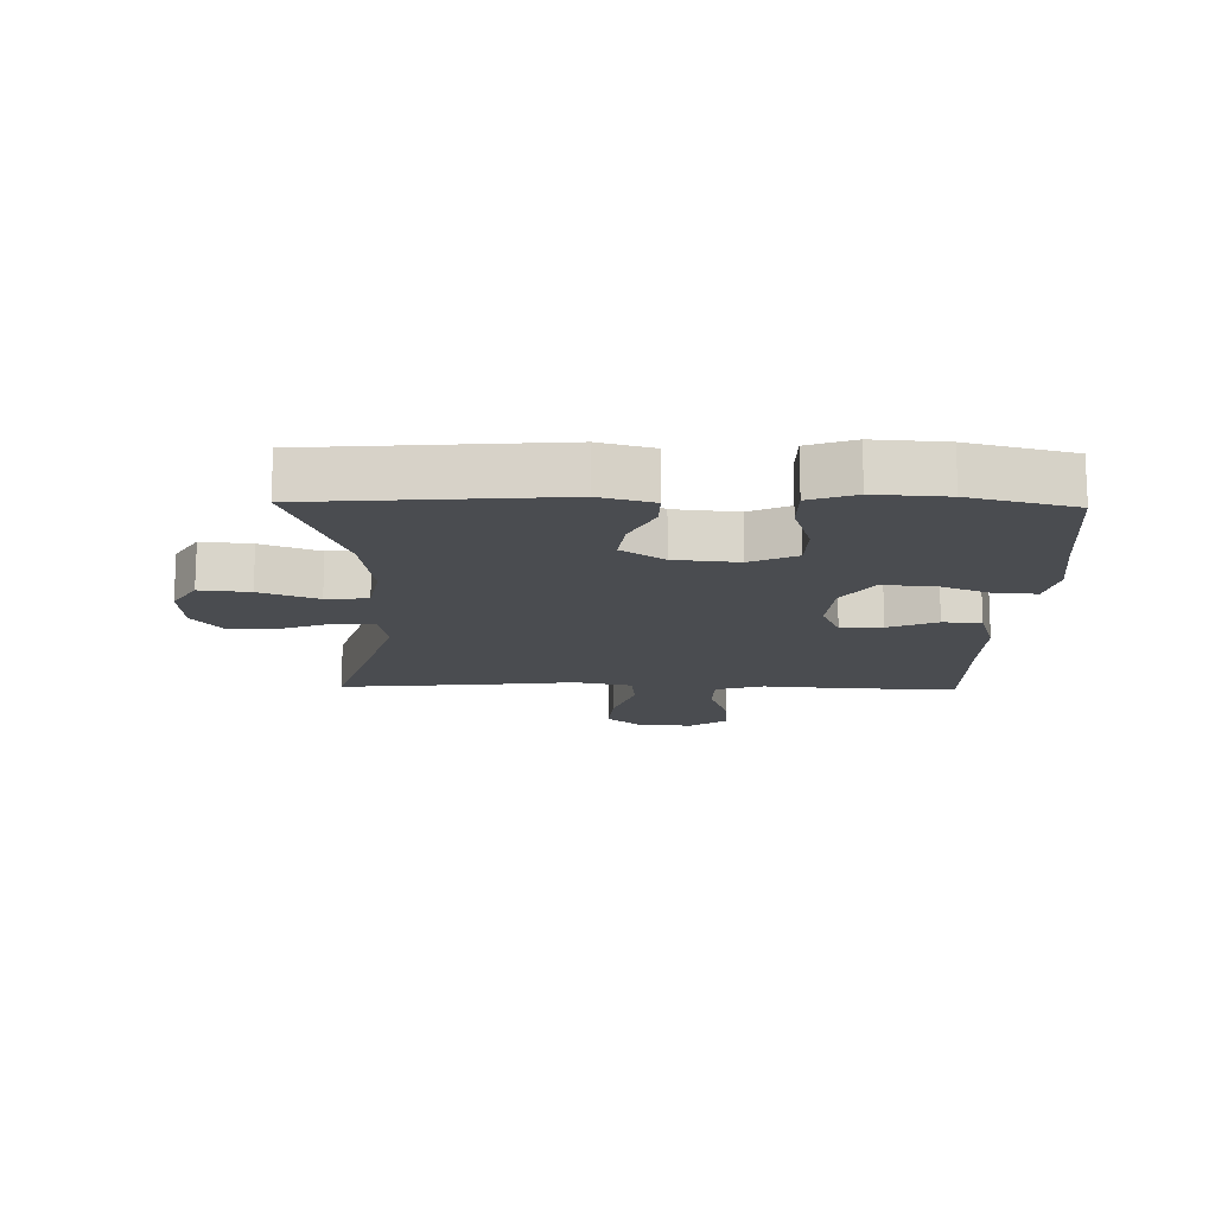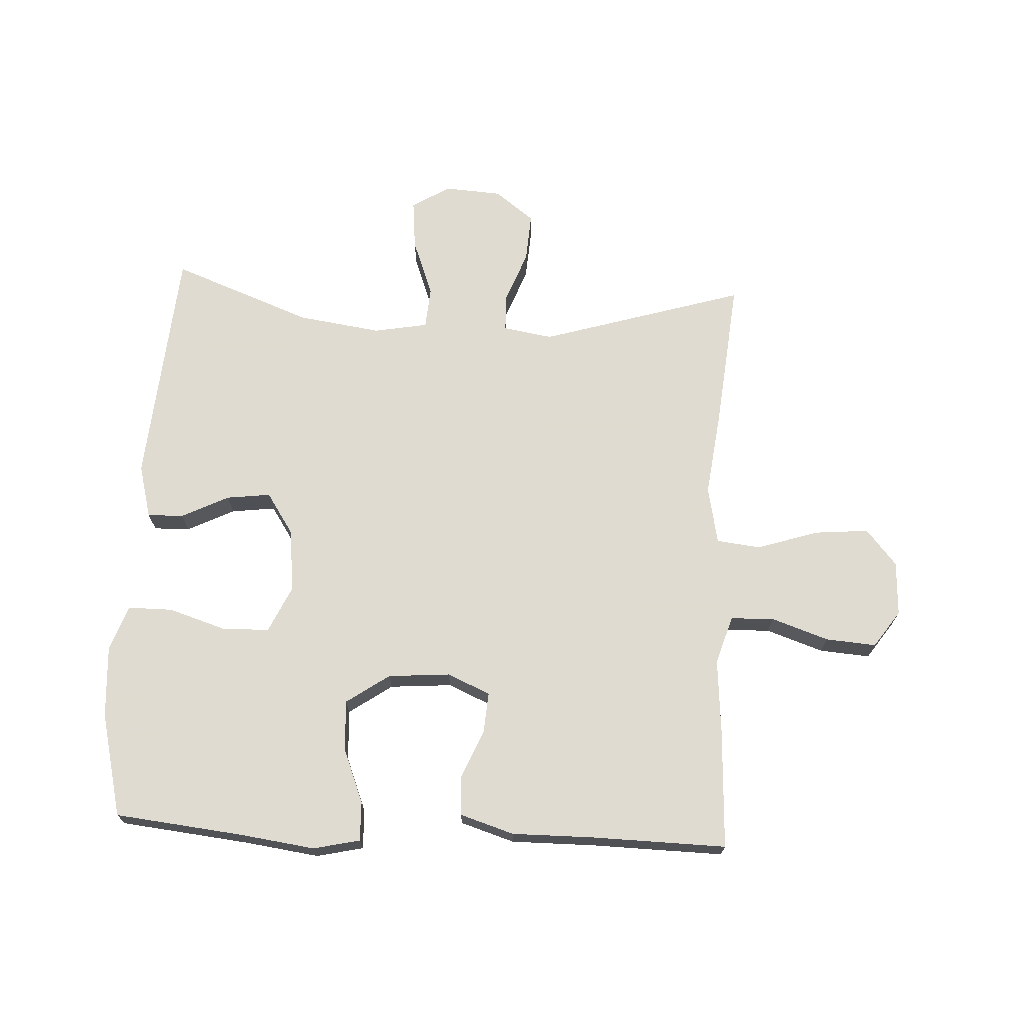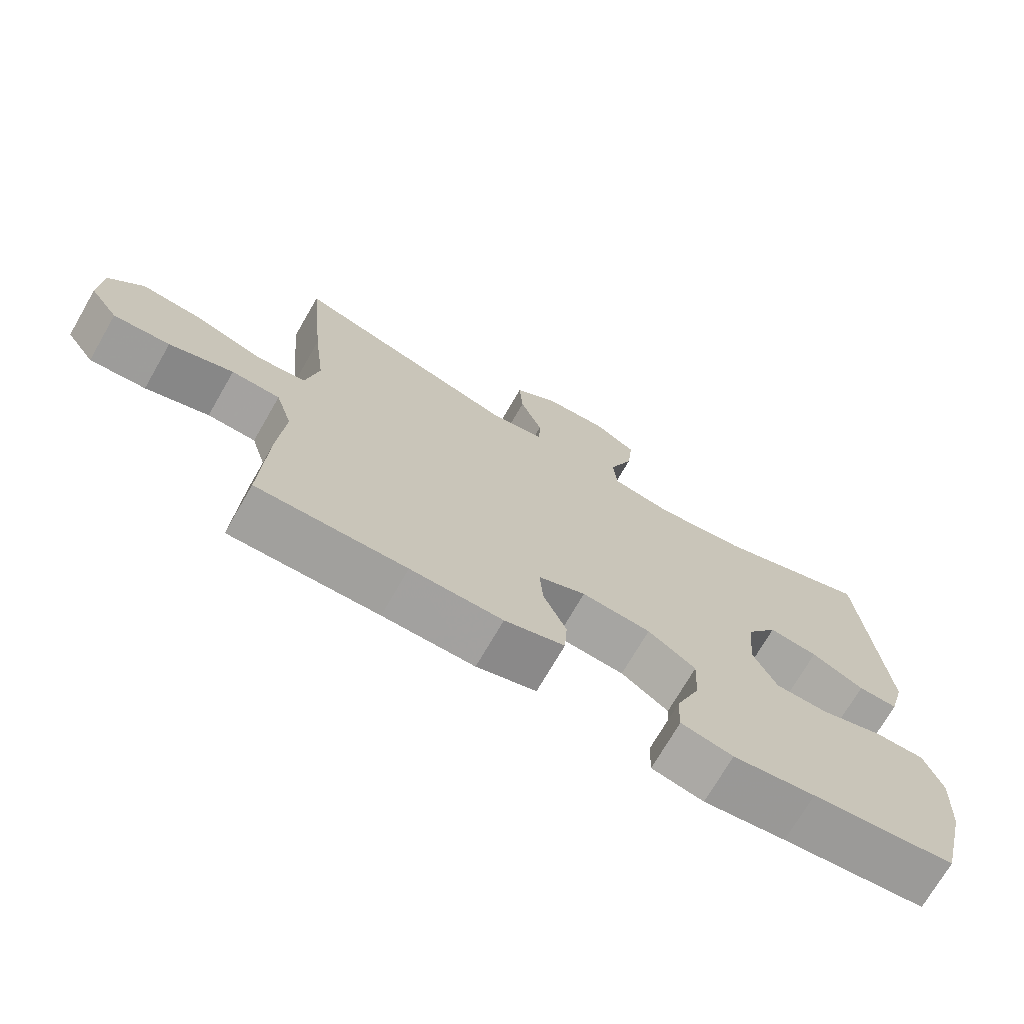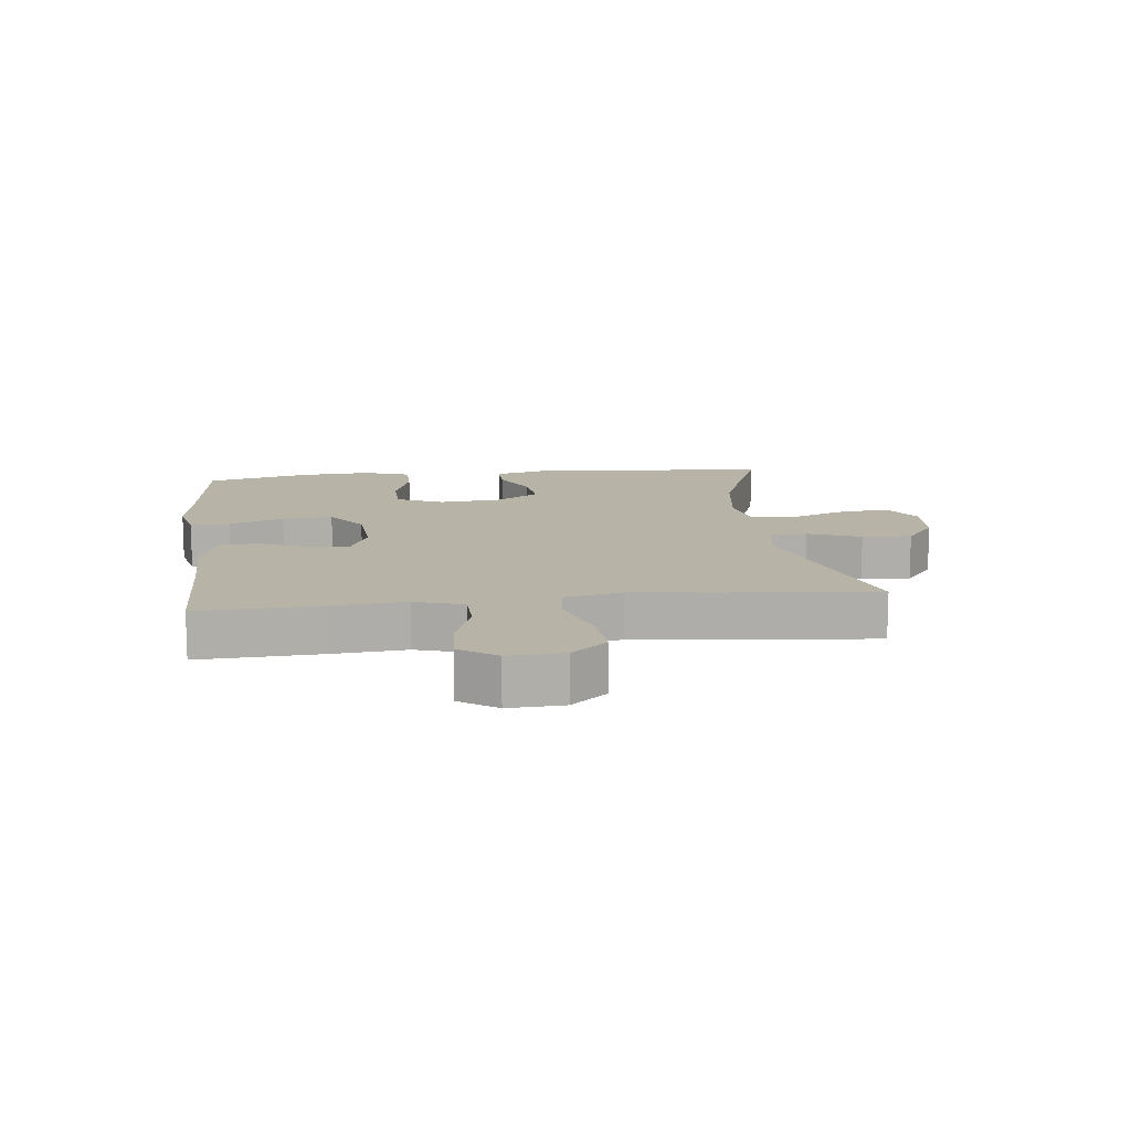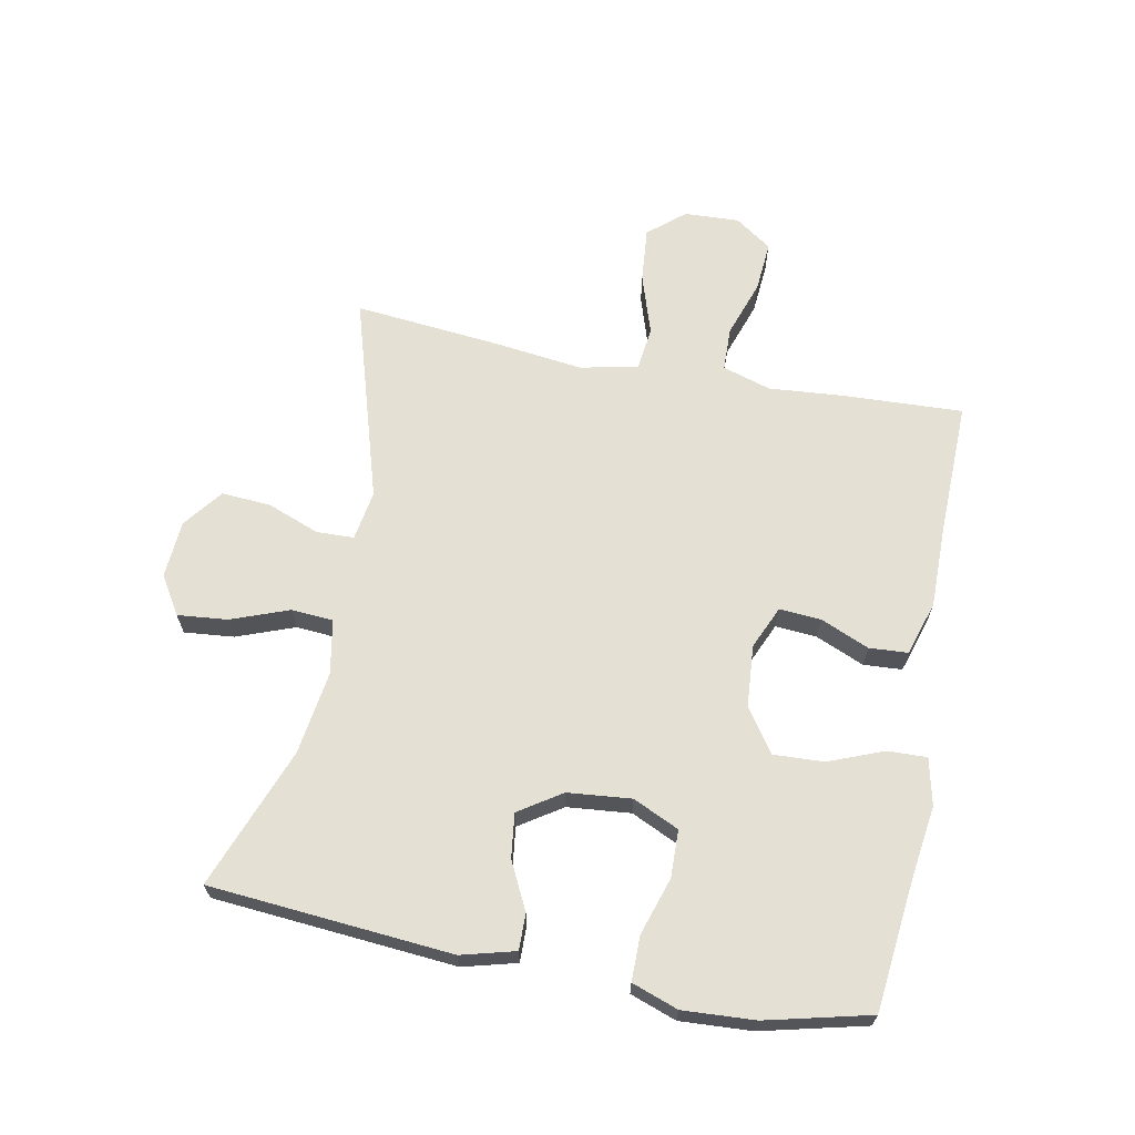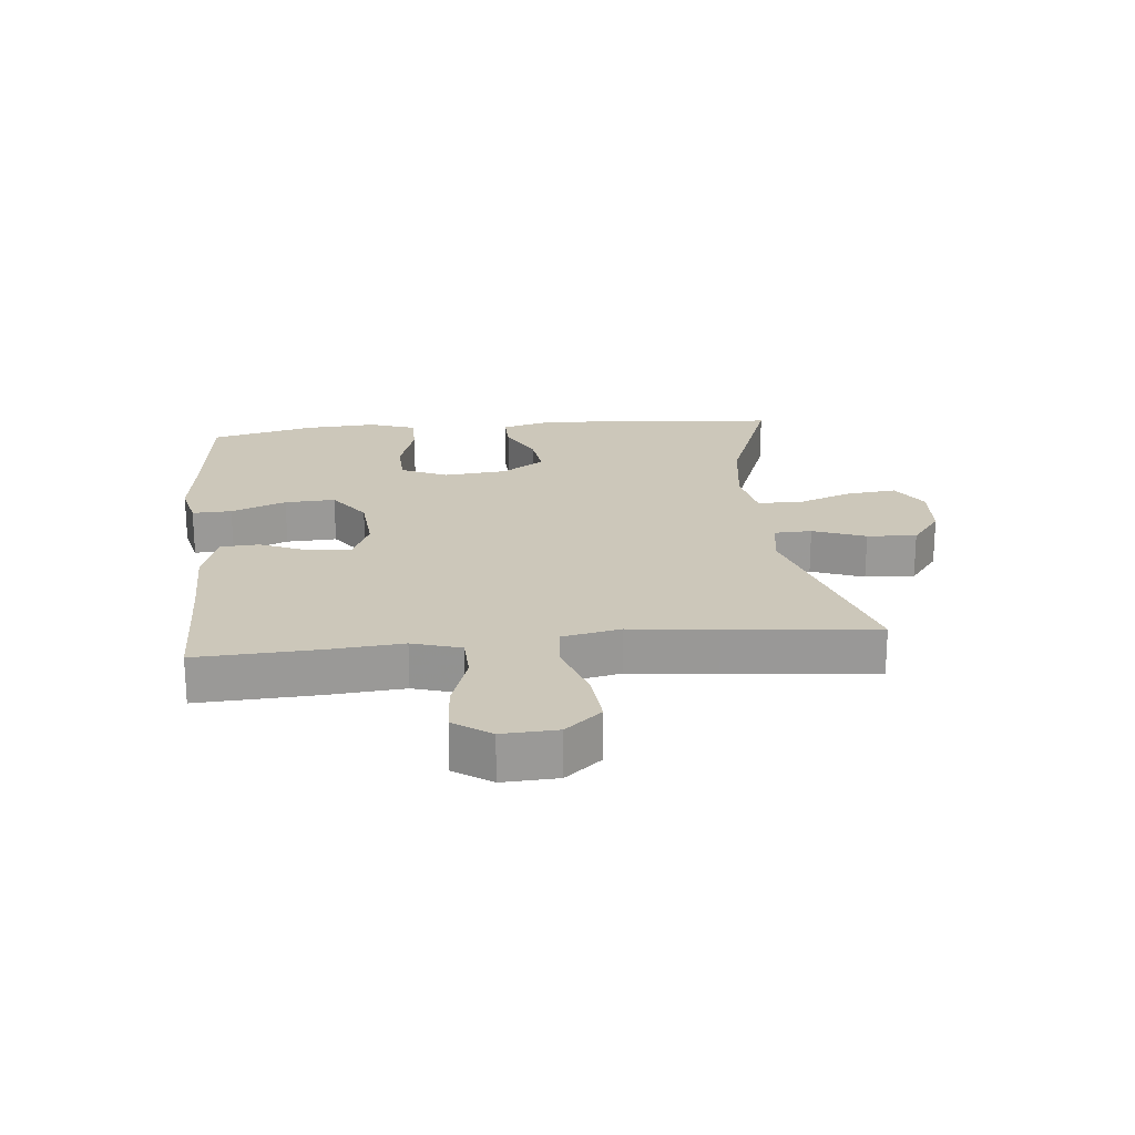
<metadata>
{"format":"obj","ext":"obj","renderer":"f3d","projection":"perspective","resolution":1024,"background":"white","views":[{"elev":-14.9,"azim":88.7,"up":"+Y"},{"elev":70.2,"azim":-177.0,"up":"+Y"},{"elev":-72.1,"azim":-30.0,"up":"+Z"},{"elev":12.7,"azim":-96.7,"up":"+Y"},{"elev":65.8,"azim":101.1,"up":"+Y"},{"elev":21.3,"azim":-95.8,"up":"+Y"}]}
</metadata>
<code>
v 0.5 0.07 -0.5
v 0.292 0.07 -0.522
v 0.173 0.07 -0.538
v 0.098 0.07 -0.521
v 0.1 0.07 -0.458
v 0.135 0.07 -0.37
v 0.139 0.07 -0.289
v 0.07 0.07 -0.241
v -0.03 0.07 -0.233
v -0.099 0.07 -0.263
v -0.094 0.07 -0.33
v -0.061 0.07 -0.408
v -0.065 0.07 -0.47
v -0.152 0.07 -0.497
v -0.285 0.07 -0.496
v -0.5 0.07 -0.5
v -0.491 0.07 -0.307
v -0.481 0.07 -0.187
v -0.505 0.07 -0.109
v -0.575 0.07 -0.107
v -0.667 0.07 -0.138
v -0.748 0.07 -0.144
v -0.789 0.07 -0.085
v -0.785 0.07 0.003
v -0.736 0.07 0.061
v -0.648 0.07 0.053
v -0.55 0.07 0.021
v -0.479 0.07 0.029
v -0.46 0.07 0.122
v -0.477 0.07 0.261
v -0.5 0.07 0.5
v -0.171 0.07 0.4
v -0.091 0.07 0.413
v -0.089 0.07 0.473
v -0.121 0.07 0.557
v -0.126 0.07 0.636
v -0.063 0.07 0.684
v 0.03 0.07 0.69
v 0.091 0.07 0.652
v 0.083 0.07 0.572
v 0.048 0.07 0.479
v 0.053 0.07 0.412
v 0.14 0.07 0.396
v 0.274 0.07 0.415
v 0.5 0.07 0.5
v 0.531 0.07 0.111
v 0.508 0.07 0.025
v 0.45 0.07 0.026
v 0.374 0.07 0.064
v 0.303 0.07 0.073
v 0.258 0.07 0.005
v 0.248 0.07 -0.097
v 0.282 0.07 -0.171
v 0.358 0.07 -0.173
v 0.45 0.07 -0.144
v 0.522 0.07 -0.144
v 0.548 0.07 -0.218
v 0.541 0.07 -0.333
v 0.5 0 -0.5
v 0.292 0 -0.522
v 0.173 0 -0.538
v 0.098 0 -0.521
v 0.1 0 -0.458
v 0.135 0 -0.37
v 0.139 0 -0.289
v 0.07 0 -0.241
v -0.03 0 -0.233
v -0.099 0 -0.263
v -0.094 0 -0.33
v -0.061 0 -0.408
v -0.065 0 -0.47
v -0.152 0 -0.497
v -0.285 0 -0.496
v -0.5 0 -0.5
v -0.491 0 -0.307
v -0.481 0 -0.187
v -0.505 0 -0.109
v -0.575 0 -0.107
v -0.667 0 -0.138
v -0.748 0 -0.144
v -0.789 0 -0.085
v -0.785 0 0.003
v -0.736 0 0.061
v -0.648 0 0.053
v -0.55 0 0.021
v -0.479 0 0.029
v -0.46 0 0.122
v -0.477 0 0.261
v -0.5 0 0.5
v -0.171 0 0.4
v -0.091 0 0.413
v -0.089 0 0.473
v -0.121 0 0.557
v -0.126 0 0.636
v -0.063 0 0.684
v 0.03 0 0.69
v 0.091 0 0.652
v 0.083 0 0.572
v 0.048 0 0.479
v 0.053 0 0.412
v 0.14 0 0.396
v 0.274 0 0.415
v 0.5 0 0.5
v 0.531 0 0.111
v 0.508 0 0.025
v 0.45 0 0.026
v 0.374 0 0.064
v 0.303 0 0.073
v 0.258 0 0.005
v 0.248 0 -0.097
v 0.282 0 -0.171
v 0.358 0 -0.173
v 0.45 0 -0.144
v 0.522 0 -0.144
v 0.548 0 -0.218
v 0.541 0 -0.333
f 58 1 2
f 57 58 2
f 56 57 2
f 55 56 2
f 54 55 2
f 4 5 6
f 3 4 6
f 2 3 6
f 54 2 6
f 53 54 6
f 52 53 6 7
f 51 52 7 8
f 50 51 8 9
f 47 48 49
f 46 47 49
f 45 46 49
f 44 45 49
f 43 44 49 50
f 50 9 10
f 43 50 10
f 42 43 10
f 39 40 41
f 38 39 41
f 37 38 41
f 36 37 41
f 35 36 41
f 34 35 41
f 41 42 10
f 34 41 10
f 33 34 10
f 29 30 31 32
f 32 33 10
f 29 32 10
f 28 29 10
f 25 26 27
f 24 25 27
f 23 24 27
f 22 23 27
f 21 22 27
f 20 21 27
f 19 20 27 28
f 28 10 11
f 19 28 11
f 18 19 11
f 11 12 13
f 18 11 13
f 17 18 13
f 16 17 13
f 15 16 13
f 13 14 15
f 60 59 116
f 60 116 115
f 60 115 114
f 60 114 113
f 60 113 112
f 64 63 62
f 64 62 61
f 64 61 60
f 64 60 112
f 64 112 111
f 65 64 111 110
f 66 65 110 109
f 67 66 109 108
f 107 106 105
f 107 105 104
f 107 104 103
f 107 103 102
f 108 107 102 101
f 68 67 108
f 68 108 101
f 68 101 100
f 99 98 97
f 99 97 96
f 99 96 95
f 99 95 94
f 99 94 93
f 99 93 92
f 68 100 99
f 68 99 92
f 68 92 91
f 90 89 88 87
f 68 91 90
f 68 90 87
f 68 87 86
f 85 84 83
f 85 83 82
f 85 82 81
f 85 81 80
f 85 80 79
f 85 79 78
f 86 85 78 77
f 69 68 86
f 69 86 77
f 69 77 76
f 71 70 69
f 71 69 76
f 71 76 75
f 71 75 74
f 71 74 73
f 73 72 71
f 1 59 60 2
f 2 60 61 3
f 3 61 62 4
f 4 62 63 5
f 5 63 64 6
f 6 64 65 7
f 7 65 66 8
f 8 66 67 9
f 9 67 68 10
f 10 68 69 11
f 11 69 70 12
f 12 70 71 13
f 13 71 72 14
f 14 72 73 15
f 15 73 74 16
f 16 74 75 17
f 17 75 76 18
f 18 76 77 19
f 19 77 78 20
f 20 78 79 21
f 21 79 80 22
f 22 80 81 23
f 23 81 82 24
f 24 82 83 25
f 25 83 84 26
f 26 84 85 27
f 27 85 86 28
f 28 86 87 29
f 29 87 88 30
f 30 88 89 31
f 31 89 90 32
f 32 90 91 33
f 33 91 92 34
f 34 92 93 35
f 35 93 94 36
f 36 94 95 37
f 37 95 96 38
f 38 96 97 39
f 39 97 98 40
f 40 98 99 41
f 41 99 100 42
f 42 100 101 43
f 43 101 102 44
f 44 102 103 45
f 45 103 104 46
f 46 104 105 47
f 47 105 106 48
f 48 106 107 49
f 49 107 108 50
f 50 108 109 51
f 51 109 110 52
f 52 110 111 53
f 53 111 112 54
f 54 112 113 55
f 55 113 114 56
f 56 114 115 57
f 57 115 116 58
f 58 116 59 1

</code>
